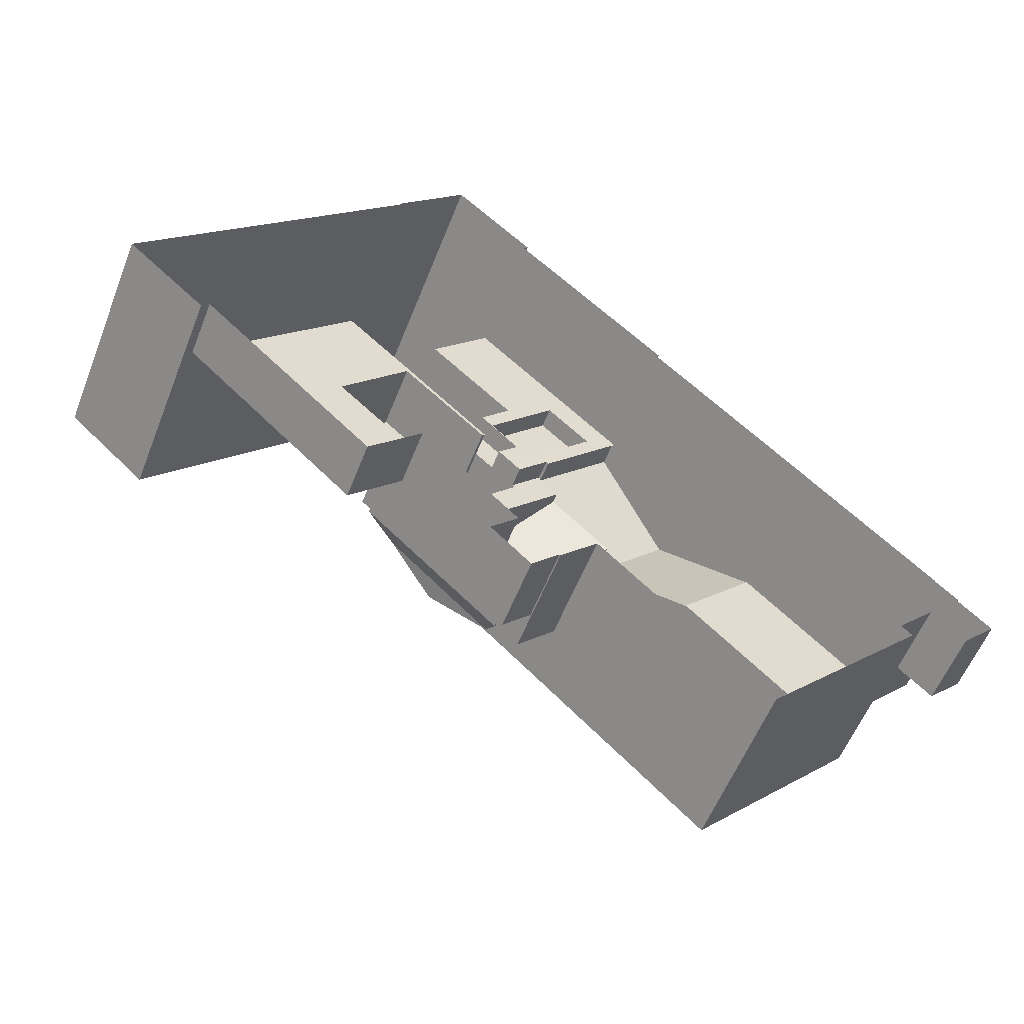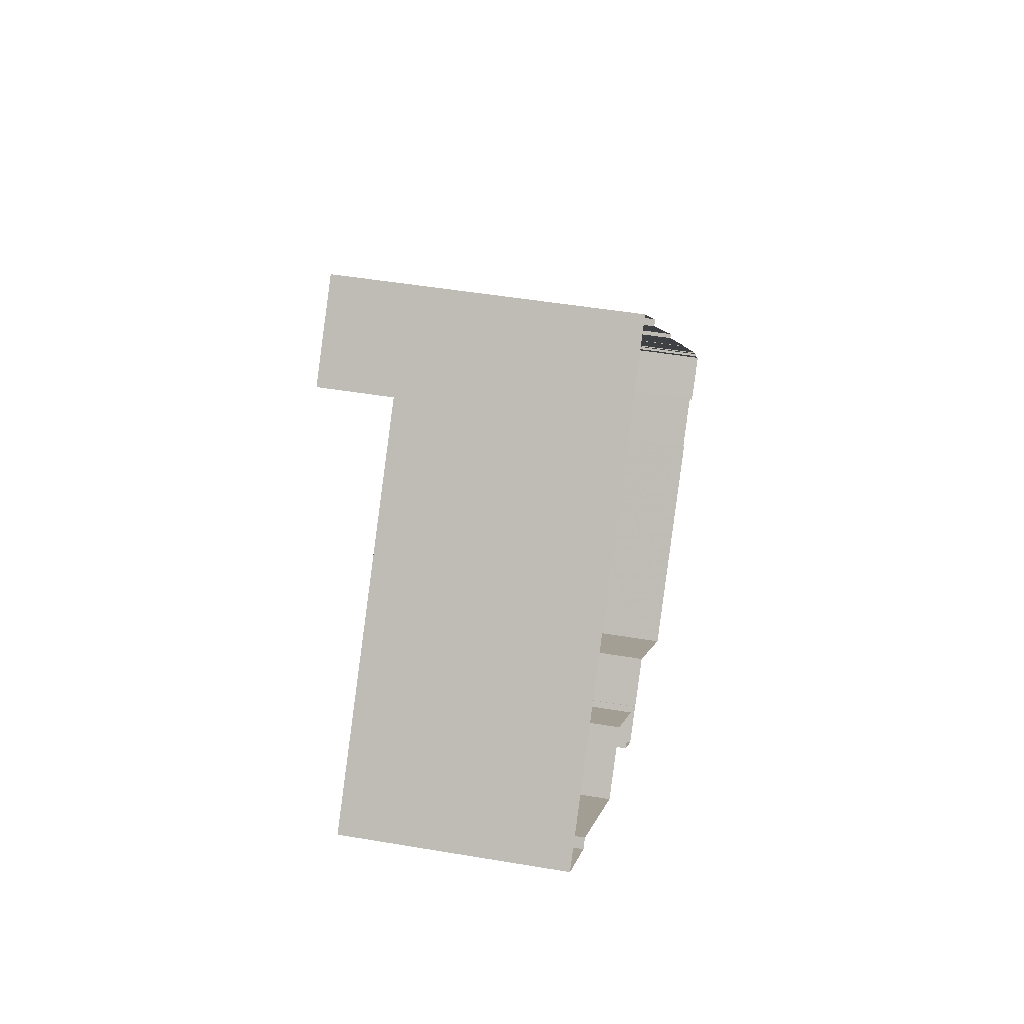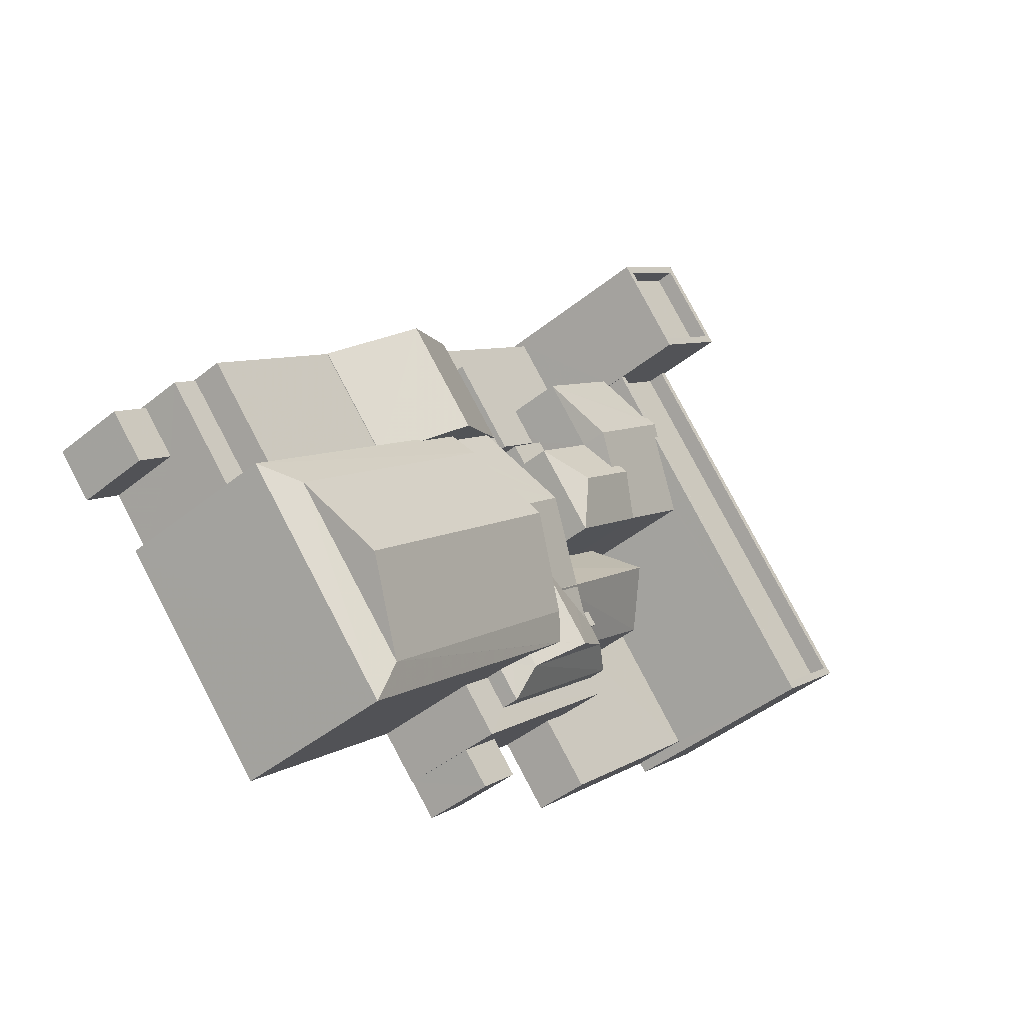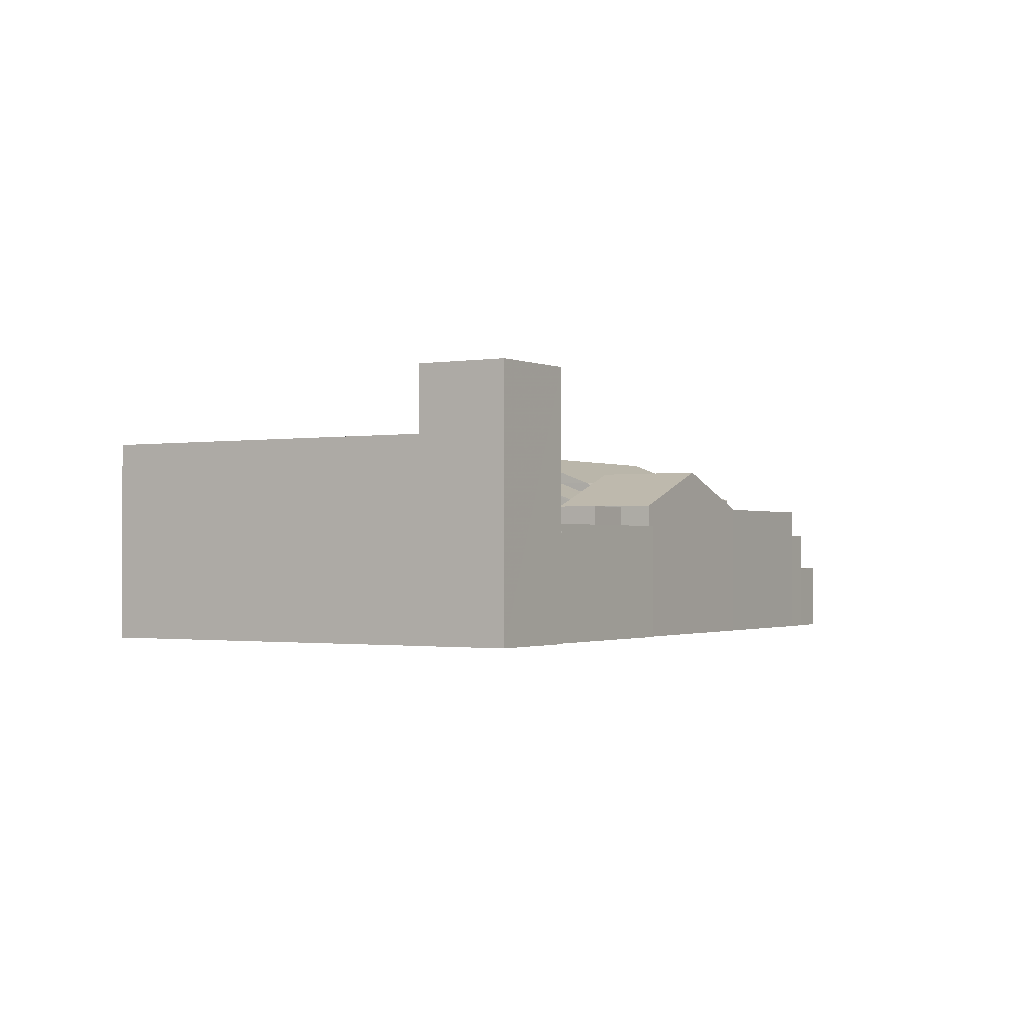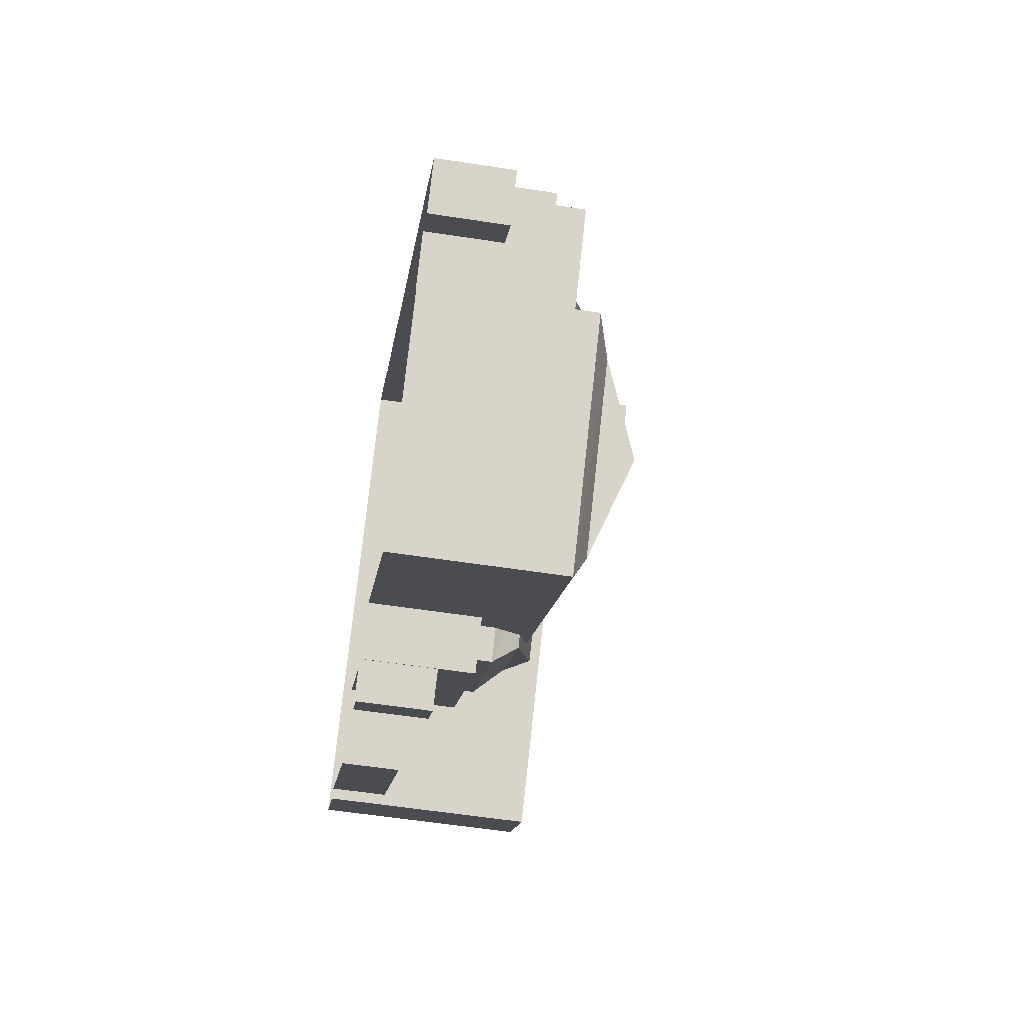
<metadata>
{"format":"obj","ext":"obj","renderer":"f3d","projection":"perspective","resolution":1024,"background":"white","views":[{"elev":-56.6,"azim":158.8,"up":"+Y"},{"elev":45.8,"azim":101.1,"up":"+Y"},{"elev":-45.4,"azim":-47.1,"up":"+Y"},{"elev":-1.2,"azim":164.5,"up":"+Z"},{"elev":-57.1,"azim":-99.1,"up":"+Y"}]}
</metadata>
<code>
v -5803 -3.707e+04 2.286
v -5786 -3.707e+04 2.284
v -5795 -3.707e+04 2.283
v -5785 -3.707e+04 2.283
v -5785 -3.707e+04 2.283
v -5781 -3.707e+04 2.283
v -5783 -3.707e+04 2.283
v -5803 -3.707e+04 2.286
v -5808 -3.706e+04 2.288
v -5805 -3.706e+04 2.287
v -5806 -3.706e+04 2.287
v -5778 -3.706e+04 2.283
v -5766 -3.706e+04 2.283
v -5775 -3.706e+04 2.283
v -5762 -3.705e+04 2.283
v -5766 -3.706e+04 2.283
v -5782 -3.707e+04 2.283
v -5805 -3.706e+04 2.288
v -5807 -3.706e+04 2.288
v -5807 -3.706e+04 2.288
v -5775 -3.704e+04 2.288
v -5779 -3.703e+04 2.289
v -5775 -3.704e+04 2.288
v -5799 -3.705e+04 2.288
v -5805 -3.706e+04 2.288
v -5783 -3.704e+04 2.289
v -5783 -3.704e+04 2.289
v -5791 -3.705e+04 2.289
v -5791 -3.705e+04 2.289
v -5799 -3.705e+04 2.288
v -5766 -3.706e+04 12.27
v -5762 -3.705e+04 12.27
v -5776 -3.704e+04 12.27
v -5779 -3.704e+04 12.27
v -5766 -3.706e+04 13.17
v -5766 -3.706e+04 13.17
v -5777 -3.704e+04 13.17
v -5762 -3.705e+04 13.17
v -5762 -3.705e+04 13.17
v -5780 -3.704e+04 13.17
v -5778 -3.704e+04 13.17
v -5777 -3.704e+04 13.17
v -5779 -3.704e+04 13.17
v -5775 -3.704e+04 13.17
v -5777 -3.704e+04 13.17
v -5776 -3.704e+04 13.17
v -5783 -3.704e+04 16.78
v -5780 -3.704e+04 16.78
v -5783 -3.704e+04 16.78
v -5776 -3.704e+04 16.78
v -5775 -3.704e+04 16.78
v -5779 -3.703e+04 16.78
v -5779 -3.703e+04 16.78
v -5780 -3.704e+04 16.78
v -5779 -3.703e+04 15.88
v -5780 -3.704e+04 15.88
v -5776 -3.704e+04 15.88
v -5783 -3.704e+04 15.88
v -5786 -3.705e+04 8.586
v -5786 -3.705e+04 8.586
v -5787 -3.705e+04 8.586
v -5789 -3.705e+04 8.587
v -5787 -3.705e+04 8.586
v -5791 -3.705e+04 8.587
v -5791 -3.705e+04 8.587
v -5791 -3.705e+04 8.587
v -5783 -3.704e+04 8.588
v -5787 -3.704e+04 8.587
v -5783 -3.705e+04 8.586
v -5783 -3.705e+04 8.586
v -5784 -3.705e+04 8.586
v -5780 -3.704e+04 8.587
v -5783 -3.705e+04 8.586
v -5784 -3.705e+04 8.585
v -5785 -3.705e+04 8.585
v -5785 -3.705e+04 8.586
v -5783 -3.705e+04 9.666
v -5787 -3.704e+04 9.667
v -5789 -3.705e+04 9.667
v -5786 -3.705e+04 9.666
v -5775 -3.706e+04 5.211
v -5776 -3.706e+04 5.212
v -5778 -3.706e+04 5.212
v -5778 -3.705e+04 5.214
v -5782 -3.705e+04 5.214
v -5782 -3.706e+04 5.214
v -5766 -3.706e+04 5.212
v -5777 -3.705e+04 5.214
v -5778 -3.705e+04 5.214
v -5774 -3.705e+04 5.214
v -5774 -3.705e+04 5.213
v -5777 -3.706e+04 5.212
v -5777 -3.706e+04 5.212
v -5778 -3.706e+04 5.213
v -5784 -3.705e+04 9.68
v -5783 -3.705e+04 9.681
v -5785 -3.705e+04 9.681
v -5782 -3.705e+04 9.68
v -5787 -3.705e+04 9.681
v -5787 -3.705e+04 9.681
v -5787 -3.705e+04 9.681
v -5785 -3.705e+04 9.68
v -5788 -3.705e+04 9.681
v -5785 -3.705e+04 9.68
v -5782 -3.706e+04 9.679
v -5782 -3.705e+04 9.679
v -5782 -3.706e+04 9.679
v -5781 -3.706e+04 9.679
v -5779 -3.706e+04 9.678
v -5779 -3.706e+04 9.678
v -5779 -3.706e+04 9.678
v -5779 -3.706e+04 9.678
v -5780 -3.706e+04 9.678
v -5785 -3.705e+04 12.04
v -5783 -3.705e+04 13.05
v -5779 -3.705e+04 13.05
v -5782 -3.705e+04 12.05
v -5782 -3.705e+04 12.04
v -5780 -3.705e+04 12.85
v -5780 -3.705e+04 12.84
v -5778 -3.705e+04 12.04
v -5782 -3.706e+04 12.04
v -5777 -3.704e+04 13.37
v -5784 -3.705e+04 12.05
v -5780 -3.704e+04 12.19
v -5780 -3.704e+04 12.05
v -5780 -3.704e+04 12.19
v -5782 -3.705e+04 13.37
v -5774 -3.705e+04 12.04
v -5774 -3.705e+04 12.13
v -5778 -3.705e+04 12.04
v -5782 -3.706e+04 10.09
v -5781 -3.706e+04 9.325
v -5776 -3.705e+04 10.72
v -5781 -3.706e+04 10.69
v -5782 -3.706e+04 10.72
v -5782 -3.706e+04 10.7
v -5782 -3.706e+04 10.7
v -5774 -3.705e+04 8.558
v -5778 -3.706e+04 8.723
v -5778 -3.706e+04 8.558
v -5781 -3.706e+04 10.17
v -5780 -3.706e+04 10.05
v -5781 -3.706e+04 10.32
v -5779 -3.706e+04 9.036
v -5779 -3.706e+04 9.04
v -5782 -3.706e+04 10.66
v -5782 -3.706e+04 10.69
v -5782 -3.706e+04 10.66
v -5782 -3.706e+04 10.66
v -5781 -3.706e+04 10.65
v -5777 -3.705e+04 8.559
v -5782 -3.706e+04 8.559
v -5776 -3.706e+04 7.812
v -5784 -3.707e+04 7.812
v -5785 -3.707e+04 7.812
v -5786 -3.707e+04 7.812
v -5777 -3.706e+04 7.812
v -5785 -3.707e+04 7.812
v -5785 -3.707e+04 5.997
v -5783 -3.707e+04 5.996
v -5781 -3.707e+04 5.996
v -5782 -3.707e+04 5.997
v -5780 -3.706e+04 10.16
v -5779 -3.706e+04 10.05
v -5781 -3.706e+04 11.06
v -5781 -3.706e+04 10.38
v -5781 -3.706e+04 10.42
v -5784 -3.706e+04 11.06
v -5782 -3.706e+04 10.69
v -5784 -3.706e+04 10.19
v -5784 -3.706e+04 10.05
v -5783 -3.706e+04 10.63
v -5784 -3.706e+04 10.68
v -5784 -3.706e+04 10.9
v -5783 -3.706e+04 10.64
v -5783 -3.706e+04 10.68
v -5784 -3.706e+04 10.05
v -5784 -3.706e+04 10.68
v -5777 -3.706e+04 8.722
v -5784 -3.707e+04 8.722
v -5785 -3.707e+04 8.722
v -5785 -3.706e+04 9.249
v -5787 -3.706e+04 11.83
v -5786 -3.706e+04 11.36
v -5785 -3.706e+04 11.17
v -5787 -3.706e+04 12.03
v -5784 -3.705e+04 12.03
v -5791 -3.705e+04 10.29
v -5790 -3.705e+04 10.64
v -5789 -3.706e+04 11.36
v -5790 -3.706e+04 10.75
v -5788 -3.705e+04 10.2
v -5791 -3.705e+04 10.18
v -5787 -3.705e+04 9.756
v -5791 -3.705e+04 9.757
v -5791 -3.705e+04 11.83
v -5795 -3.705e+04 11.83
v -5793 -3.706e+04 10.64
v -5793 -3.706e+04 10.7
v -5795 -3.706e+04 9.8
v -5799 -3.705e+04 9.757
v -5795 -3.706e+04 9.755
v -5808 -3.706e+04 6.036
v -5806 -3.706e+04 6.035
v -5805 -3.706e+04 6.036
v -5807 -3.706e+04 6.036
v -5802 -3.706e+04 8.165
v -5807 -3.706e+04 8.166
v -5803 -3.707e+04 8.165
v -5805 -3.706e+04 8.166
v -5795 -3.706e+04 9.725
v -5805 -3.706e+04 9.726
v -5802 -3.706e+04 9.725
v -5799 -3.705e+04 9.727
v -5795 -3.707e+04 11.36
v -5783 -3.706e+04 11.36
v -5798 -3.707e+04 13.06
v -5787 -3.706e+04 13.06
v -5801 -3.707e+04 11.36
v -5790 -3.705e+04 11.36
v -5791 -3.705e+04 10.65
v -5791 -3.705e+04 10.64
v -5795 -3.707e+04 10.63
v -5803 -3.707e+04 10.63
v -5791 -3.705e+04 10.71
v -5778 -3.705e+04 12.04
v -5788 -3.705e+04 10.1
v -5788 -3.705e+04 9.756
f 1 2 3
f 4 5 2
f 6 7 4
f 3 8 1
f 9 10 11
f 12 13 14
f 13 15 16
f 2 12 17
f 6 4 17
f 1 10 18
f 19 18 20
f 20 10 9
f 13 21 15
f 22 23 21
f 24 18 25
f 22 26 27
f 26 28 29
f 28 24 30
f 2 1 24
f 17 4 2
f 12 21 13
f 28 12 2
f 18 10 20
f 24 1 18
f 26 22 21
f 28 26 12
f 28 2 24
f 26 21 12
f 31 32 33
f 34 31 33
f 35 36 37
f 35 38 39
f 40 41 42
f 40 42 43
f 39 38 44
f 37 36 45
f 39 44 46
f 42 45 43
f 45 36 43
f 36 35 39
f 47 48 49
f 50 51 52
f 53 50 52
f 48 51 50
f 49 48 54
f 54 48 50
f 55 56 57
f 55 58 56
f 49 52 47
f 49 53 52
f 59 60 61
f 62 63 61
f 64 63 62
f 65 64 66
f 67 66 68
f 69 70 71
f 67 71 72
f 60 62 61
f 68 64 62
f 68 69 71
f 66 64 68
f 67 68 71
f 69 73 70
f 74 60 75
f 76 60 74
f 76 73 69
f 75 60 59
f 69 60 76
f 77 78 79
f 80 77 79
f 81 82 83
f 84 85 86
f 81 87 82
f 84 88 89
f 88 90 89
f 90 91 87
f 86 88 84
f 82 92 93
f 92 91 94
f 90 88 91
f 87 91 82
f 82 91 92
f 95 96 97
f 95 98 96
f 99 100 101
f 102 100 99
f 99 103 104
f 104 103 105
f 106 107 108
f 108 107 105
f 107 104 105
f 102 99 104
f 109 110 111
f 109 111 112
f 110 113 111
f 114 115 116
f 114 117 118
f 119 120 116
f 120 114 116
f 120 117 114
f 121 116 115
f 122 121 115
f 114 122 115
f 123 41 124
f 124 125 126
f 42 41 123
f 125 41 127
f 124 41 125
f 124 128 123
f 129 130 131
f 119 128 120
f 131 130 119
f 130 128 119
f 130 37 128
f 37 123 128
f 37 45 123
f 105 132 108
f 133 108 134
f 134 135 136
f 137 138 136
f 135 137 136
f 108 132 135
f 108 135 134
f 139 140 141
f 142 143 144
f 110 139 144
f 113 110 143
f 145 140 146
f 146 140 110
f 110 140 139
f 143 110 144
f 147 136 148
f 147 149 136
f 149 150 136
f 136 151 134
f 134 144 139
f 150 151 136
f 134 151 144
f 152 153 133
f 134 152 133
f 154 155 156
f 156 155 157
f 154 158 155
f 157 155 159
f 160 161 162
f 163 160 162
f 143 142 164
f 143 164 165
f 164 166 165
f 164 167 166
f 168 166 167
f 169 166 148
f 169 148 170
f 147 148 168
f 148 166 168
f 171 172 173
f 174 166 175
f 172 166 173
f 166 176 173
f 175 166 169
f 177 166 174
f 177 176 166
f 171 178 172
f 179 174 175
f 166 172 165
f 180 172 181
f 165 172 180
f 182 181 183
f 183 181 172
f 178 183 172
f 140 145 165
f 140 165 180
f 112 111 165
f 145 112 165
f 143 111 113
f 143 165 111
f 169 184 185
f 137 184 169
f 186 179 175
f 169 185 186
f 138 137 169
f 170 138 169
f 169 186 175
f 187 184 188
f 184 137 188
f 137 135 188
f 168 150 149
f 147 168 149
f 164 151 167
f 167 151 168
f 151 150 168
f 189 190 188
f 191 187 188
f 192 191 188
f 190 192 188
f 189 193 194
f 189 188 193
f 195 196 197
f 196 198 197
f 198 199 197
f 197 199 200
f 201 199 198
f 202 201 198
f 202 203 201
f 204 205 206
f 207 204 206
f 208 209 210
f 208 211 209
f 212 213 214
f 212 215 213
f 216 217 218
f 217 219 218
f 219 220 218
f 221 220 219
f 177 174 217
f 179 186 217
f 174 179 217
f 222 192 190
f 223 222 190
f 216 224 173
f 176 216 173
f 217 176 177
f 217 216 176
f 224 220 225
f 216 220 224
f 226 200 221
f 200 225 221
f 199 225 200
f 221 225 220
f 33 39 46
f 33 32 39
f 36 32 31
f 36 39 32
f 36 31 34
f 43 36 34
f 35 16 15
f 38 35 15
f 87 16 35
f 35 37 130
f 87 13 16
f 129 90 87
f 129 35 130
f 129 87 35
f 21 38 15
f 21 44 38
f 127 41 40
f 21 23 44
f 125 127 40
f 125 40 48
f 23 51 44
f 51 48 46
f 34 33 43
f 40 43 48
f 51 46 44
f 33 46 43
f 43 46 48
f 27 67 47
f 48 47 126
f 27 26 67
f 48 126 125
f 126 67 72
f 47 67 126
f 47 22 27
f 47 52 22
f 51 23 22
f 52 51 22
f 50 55 57
f 50 53 55
f 54 57 56
f 54 50 57
f 54 56 58
f 49 54 58
f 49 58 55
f 53 49 55
f 65 66 29
f 28 65 29
f 26 29 66
f 67 26 66
f 62 60 80
f 79 62 80
f 68 79 78
f 68 62 79
f 77 68 78
f 77 69 68
f 80 69 77
f 80 60 69
f 13 87 81
f 14 13 81
f 81 12 14
f 81 83 12
f 76 74 95
f 97 76 95
f 73 76 97
f 96 73 97
f 61 101 100
f 61 63 101
f 61 100 59
f 100 102 59
f 102 75 59
f 108 133 106
f 153 85 106
f 153 86 85
f 133 153 106
f 109 112 145
f 146 109 145
f 146 110 109
f 89 227 121
f 84 89 121
f 131 121 227
f 131 119 116
f 116 121 131
f 122 107 106
f 122 106 121
f 106 84 121
f 106 85 84
f 122 104 107
f 122 114 104
f 98 95 118
f 118 95 114
f 104 114 102
f 102 95 74
f 102 74 75
f 114 95 102
f 128 124 117
f 120 128 117
f 45 42 123
f 131 227 129
f 227 90 129
f 227 89 90
f 124 118 117
f 124 71 96
f 118 96 98
f 96 71 70
f 96 70 73
f 118 124 96
f 72 71 124
f 126 72 124
f 152 134 139
f 170 136 138
f 170 148 136
f 88 152 139
f 91 88 139
f 91 139 141
f 94 91 141
f 88 153 152
f 88 86 153
f 82 154 83
f 17 12 83
f 163 154 156
f 4 160 5
f 5 160 156
f 17 83 163
f 160 163 156
f 83 154 163
f 156 2 5
f 156 157 2
f 93 158 154
f 82 93 154
f 17 162 6
f 17 163 162
f 161 7 6
f 162 161 6
f 4 7 161
f 160 4 161
f 180 92 141
f 92 94 141
f 140 180 141
f 93 92 158
f 92 180 158
f 158 181 155
f 158 180 181
f 159 181 182
f 159 155 181
f 135 132 188
f 188 228 193
f 188 132 228
f 144 151 164
f 142 144 164
f 132 105 228
f 228 105 229
f 105 103 229
f 200 226 197
f 195 197 193
f 223 194 222
f 229 195 228
f 228 195 193
f 194 193 222
f 222 193 226
f 193 197 226
f 198 196 202
f 212 203 215
f 24 215 30
f 30 215 202
f 215 203 202
f 28 30 65
f 30 202 65
f 65 196 64
f 65 202 196
f 99 101 195
f 195 101 196
f 196 101 64
f 101 63 64
f 229 99 195
f 229 103 99
f 205 11 10
f 206 205 10
f 205 9 11
f 205 204 9
f 20 204 207
f 20 9 204
f 10 1 206
f 1 210 206
f 20 207 19
f 206 210 209
f 207 206 209
f 19 207 209
f 18 19 209
f 211 18 209
f 25 18 211
f 25 211 213
f 211 214 213
f 211 208 214
f 24 25 213
f 215 24 213
f 219 217 185
f 191 221 219
f 185 184 219
f 191 219 187
f 219 184 187
f 218 220 216
f 199 201 225
f 225 210 8
f 8 210 1
f 208 210 214
f 212 214 203
f 203 214 201
f 214 225 201
f 214 210 225
f 224 8 3
f 224 225 8
f 2 157 3
f 3 157 224
f 171 173 224
f 159 182 157
f 178 171 224
f 157 183 178
f 157 182 183
f 157 178 224
f 223 190 189
f 194 223 189
f 186 185 217
f 191 192 221
f 192 222 226
f 192 226 221

</code>
